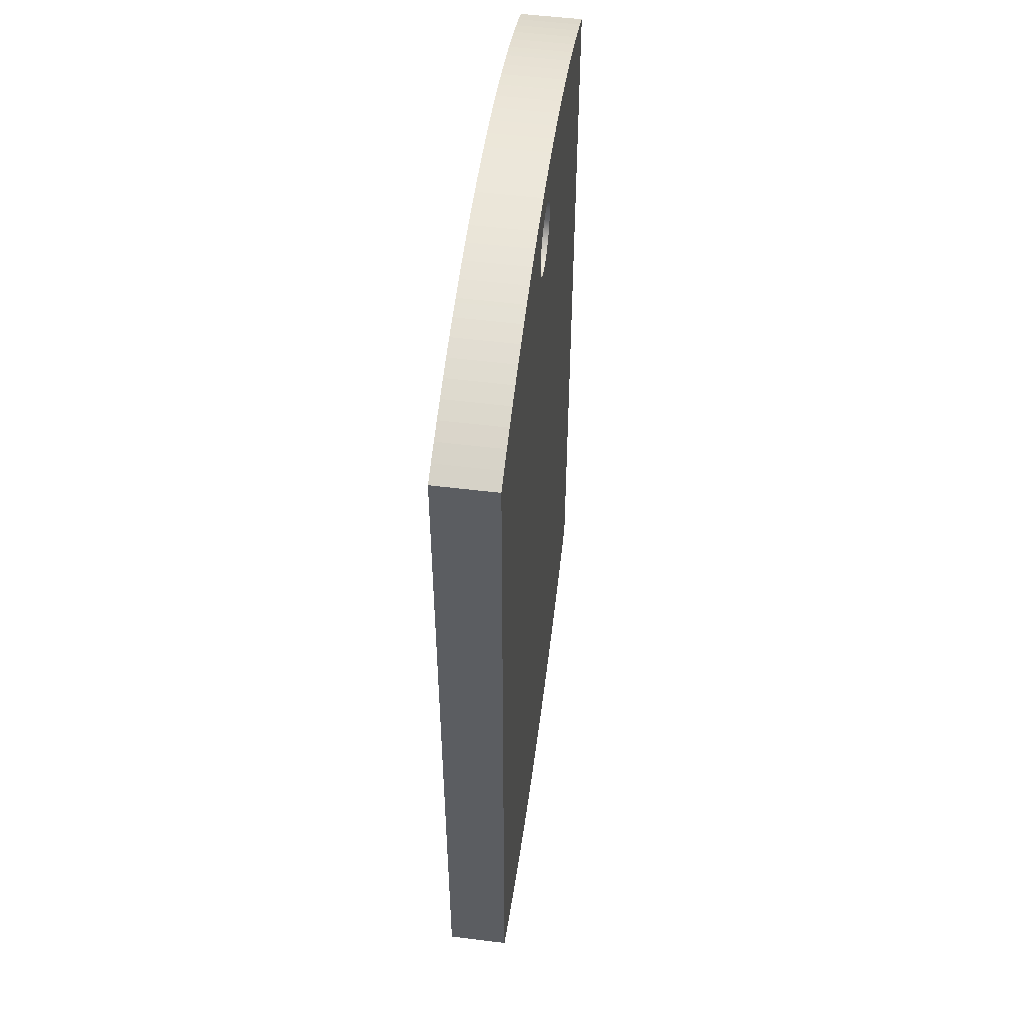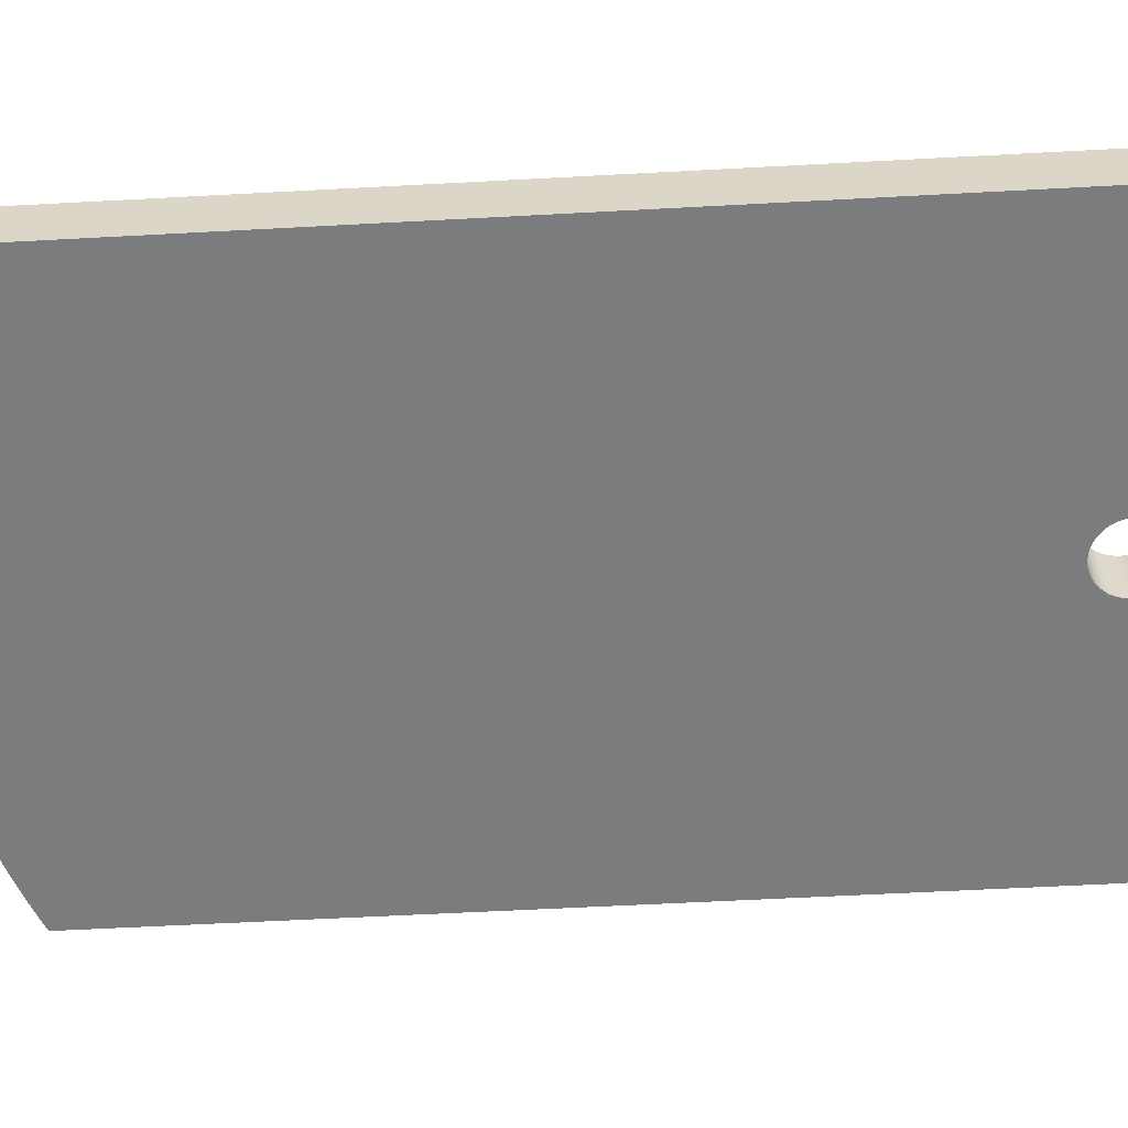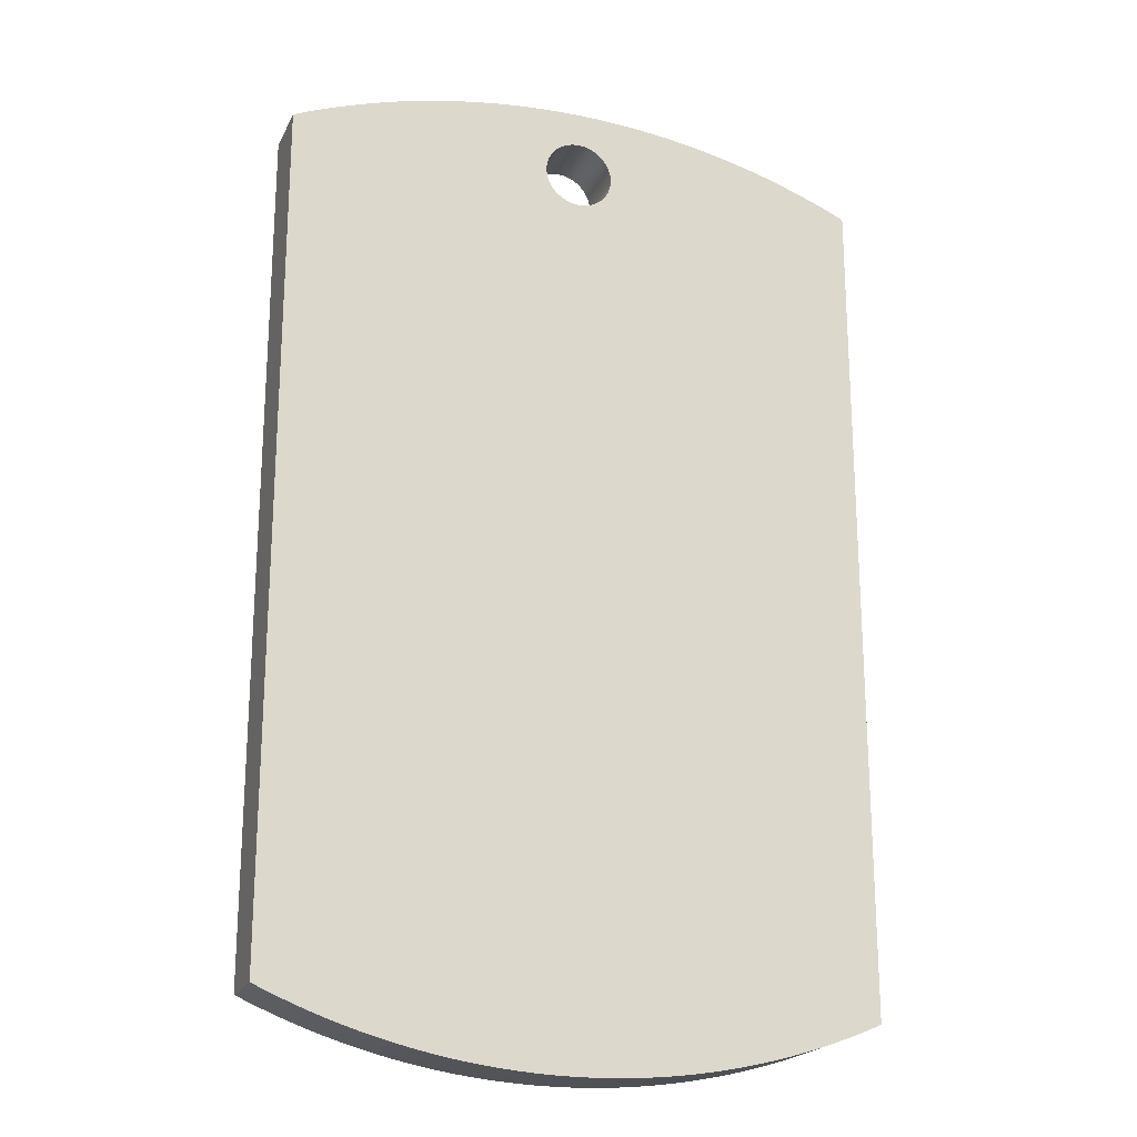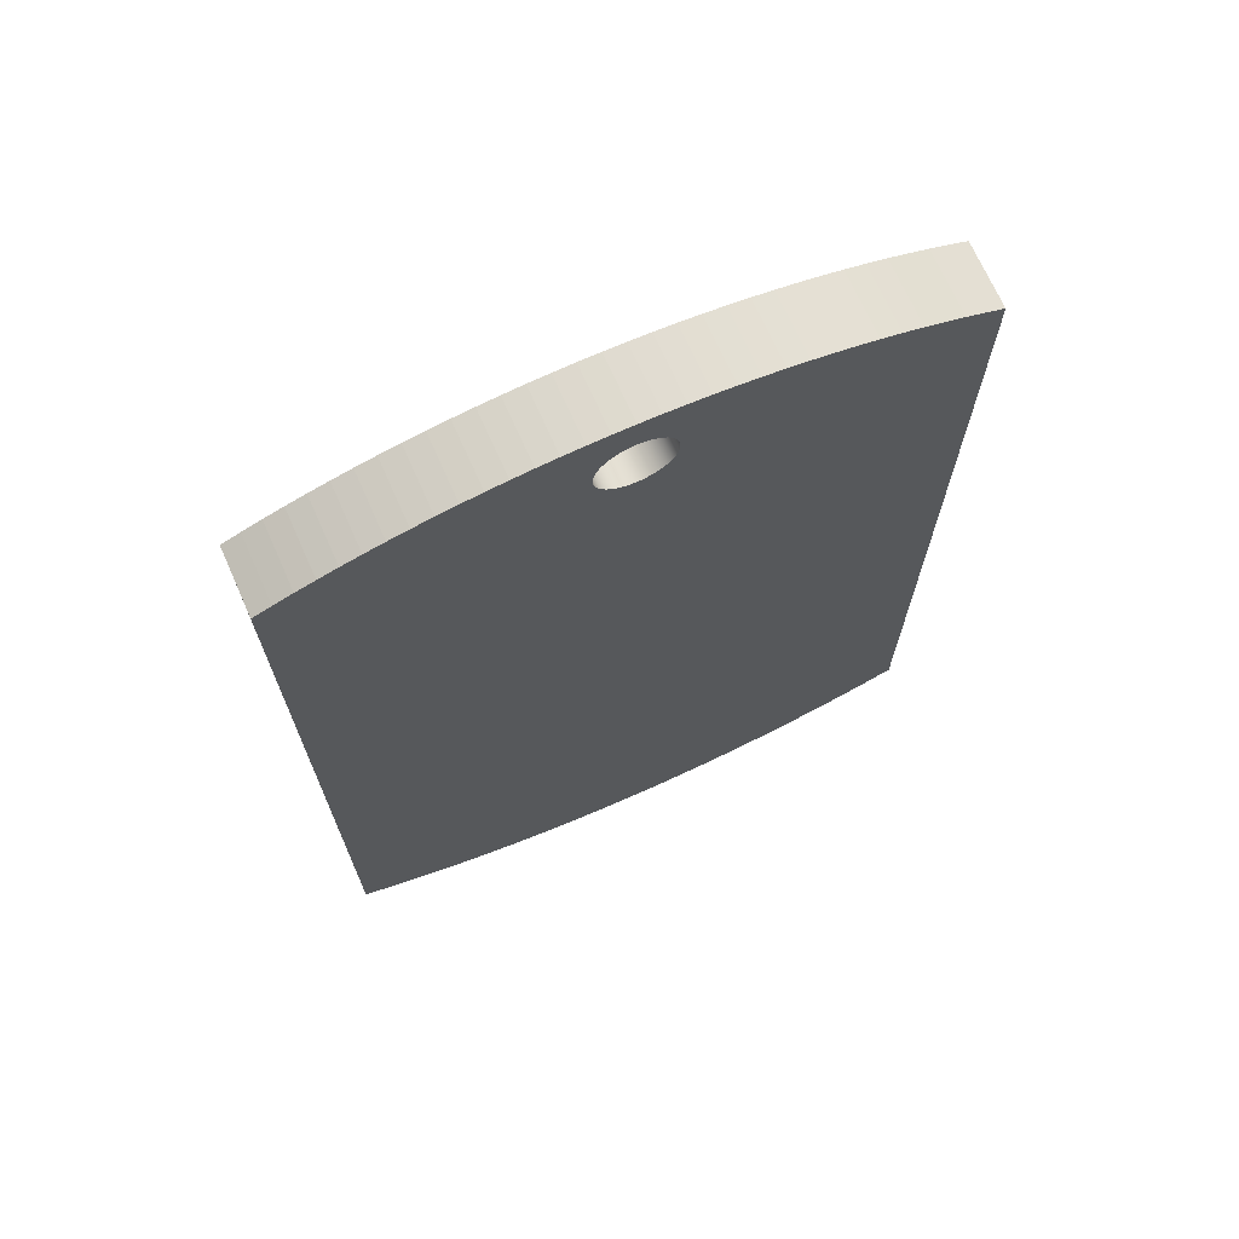
<metadata>
{"format":"obj","ext":"obj","renderer":"f3d","projection":"perspective","resolution":1024,"background":"white","views":[{"elev":53.1,"azim":-82.5,"up":"+Y"},{"elev":-58.7,"azim":93.2,"up":"+Z"},{"elev":-21.1,"azim":159.8,"up":"+Y"},{"elev":70.6,"azim":-24.0,"up":"+Y"}]}
</metadata>
<code>
g object_1
v -12.65 -15.29 0
v -12.65 -15.29 2.585
v -12.65 -18.03 0
v -12.65 -18.03 2.585
v -11.98 -18.32 0
v -11.98 -18.32 2.585
v -11.92 -18.35 0
v -11.92 -18.35 2.585
v -11.24 -18.62 0
v -11.24 -18.62 2.585
v -11.18 -18.64 0
v -11.18 -18.64 2.585
v -10.49 -18.9 0
v -10.49 -18.9 2.585
v -10.43 -18.92 0
v -10.43 -18.92 2.585
v -9.728 -19.16 0
v -9.728 -19.16 2.585
v -9.671 -19.18 0
v -9.671 -19.18 2.585
v -8.959 -19.41 0
v -8.959 -19.41 2.585
v -8.9 -19.43 0
v -8.9 -19.43 2.585
v -8.18 -19.63 0
v -8.18 -19.63 2.585
v -8.121 -19.65 0
v -8.121 -19.65 2.585
v -7.393 -19.84 0
v -7.393 -19.84 2.585
v -7.333 -19.85 0
v -7.333 -19.85 2.585
v -6.598 -20.02 0
v -6.598 -20.02 2.585
v -6.538 -20.04 0
v -6.538 -20.04 2.585
v -5.797 -20.19 0
v -5.797 -20.19 2.585
v -5.736 -20.2 0
v -5.736 -20.2 2.585
v -4.989 -20.33 0
v -4.989 -20.33 2.585
v -4.928 -20.34 0
v -4.928 -20.34 2.585
v -4.176 -20.45 0
v -4.176 -20.45 2.585
v -4.115 -20.46 0
v -4.115 -20.46 2.585
v -3.359 -20.55 0
v -3.359 -20.55 2.585
v -3.297 -20.56 0
v -3.297 -20.56 2.585
v -2.538 -20.63 0
v -2.538 -20.63 2.585
v -2.476 -20.64 0
v -2.476 -20.64 2.585
v -1.715 -20.69 0
v -1.715 -20.69 2.585
v -1.652 -20.69 0
v -1.652 -20.69 2.585
v -0.8892 -20.72 0
v -0.8892 -20.72 2.585
v -0.8264 -20.72 0
v -0.8264 -20.72 2.585
v -0.0628 -20.73 0
v -0.0628 -20.73 2.585
v 0 -20.73 0
v 0 -20.73 2.585
v 0.7636 -20.72 0
v 0.7636 -20.72 2.585
v 0.8264 -20.72 0
v 0.8264 -20.72 2.585
v 1.589 -20.69 0
v 1.589 -20.69 2.585
v 1.652 -20.69 0
v 1.652 -20.69 2.585
v 2.413 -20.64 0
v 2.413 -20.64 2.585
v 2.476 -20.64 0
v 2.476 -20.64 2.585
v 3.234 -20.56 0
v 3.234 -20.56 2.585
v 3.297 -20.56 0
v 3.297 -20.56 2.585
v 4.052 -20.47 0
v 4.052 -20.47 2.585
v 4.115 -20.46 0
v 4.115 -20.46 2.585
v 4.866 -20.35 0
v 4.866 -20.35 2.585
v 4.928 -20.34 0
v 4.928 -20.34 2.585
v 5.675 -20.21 0
v 5.675 -20.21 2.585
v 5.736 -20.2 0
v 5.736 -20.2 2.585
v 6.477 -20.05 0
v 6.477 -20.05 2.585
v 6.538 -20.04 0
v 6.538 -20.04 2.585
v 7.273 -19.87 0
v 7.273 -19.87 2.585
v 7.333 -19.85 0
v 7.333 -19.85 2.585
v 8.061 -19.67 0
v 8.061 -19.67 2.585
v 8.121 -19.65 0
v 8.121 -19.65 2.585
v 8.841 -19.44 0
v 8.841 -19.44 2.585
v 8.9 -19.43 0
v 8.9 -19.43 2.585
v 9.612 -19.2 0
v 9.612 -19.2 2.585
v 9.671 -19.18 0
v 9.671 -19.18 2.585
v 10.37 -18.94 0
v 10.37 -18.94 2.585
v 10.43 -18.92 0
v 10.43 -18.92 2.585
v 11.12 -18.66 0
v 11.12 -18.66 2.585
v 11.18 -18.64 0
v 11.18 -18.64 2.585
v 11.86 -18.37 0
v 11.86 -18.37 2.585
v 11.92 -18.35 0
v 11.92 -18.35 2.585
v 12.59 -18.06 0
v 12.59 -18.06 2.585
v 12.65 -18.03 0
v 12.65 -18.03 2.585
v 12.65 18.03 0
v 12.65 18.03 2.585
v 11.98 18.32 0
v 11.98 18.32 2.585
v 11.92 18.35 0
v 11.92 18.35 2.585
v 11.24 18.62 0
v 11.24 18.62 2.585
v 11.18 18.64 0
v 11.18 18.64 2.585
v 10.49 18.9 0
v 10.49 18.9 2.585
v 10.43 18.92 0
v 10.43 18.92 2.585
v 9.728 19.16 0
v 9.728 19.16 2.585
v 9.671 19.18 0
v 9.671 19.18 2.585
v 8.959 19.41 0
v 8.959 19.41 2.585
v 8.9 19.43 0
v 8.9 19.43 2.585
v 8.18 19.63 0
v 8.18 19.63 2.585
v 8.121 19.65 0
v 8.121 19.65 2.585
v 7.393 19.84 0
v 7.393 19.84 2.585
v 7.333 19.85 0
v 7.333 19.85 2.585
v 6.598 20.02 0
v 6.598 20.02 2.585
v 6.538 20.04 0
v 6.538 20.04 2.585
v 5.797 20.19 0
v 5.797 20.19 2.585
v 5.736 20.2 0
v 5.736 20.2 2.585
v 4.989 20.33 0
v 4.989 20.33 2.585
v 4.928 20.34 0
v 4.928 20.34 2.585
v 4.176 20.45 0
v 4.176 20.45 2.585
v 4.115 20.46 0
v 4.115 20.46 2.585
v 3.359 20.55 0
v 3.359 20.55 2.585
v 3.297 20.56 0
v 3.297 20.56 2.585
v 2.538 20.63 0
v 2.538 20.63 2.585
v 2.476 20.64 0
v 2.476 20.64 2.585
v 1.715 20.69 0
v 1.715 20.69 2.585
v 1.652 20.69 0
v 1.652 20.69 2.585
v 0.8892 20.72 0
v 0.8892 20.72 2.585
v 0.8264 20.72 0
v 0.8264 20.72 2.585
v 0.0628 20.73 0
v 0.0628 20.73 2.585
v 0 20.73 0
v 0 20.73 2.585
v -0.7636 20.72 0
v -0.7636 20.72 2.585
v -0.8264 20.72 0
v -0.8264 20.72 2.585
v -1.589 20.69 0
v -1.589 20.69 2.585
v -1.652 20.69 0
v -1.652 20.69 2.585
v -2.413 20.64 0
v -2.413 20.64 2.585
v -2.476 20.64 0
v -2.476 20.64 2.585
v -3.234 20.56 0
v -3.234 20.56 2.585
v -3.297 20.56 0
v -3.297 20.56 2.585
v -4.052 20.47 0
v -4.052 20.47 2.585
v -4.115 20.46 0
v -4.115 20.46 2.585
v -4.866 20.35 0
v -4.866 20.35 2.585
v -4.928 20.34 0
v -4.928 20.34 2.585
v -5.675 20.21 0
v -5.675 20.21 2.585
v -5.736 20.2 0
v -5.736 20.2 2.585
v -6.477 20.05 0
v -6.477 20.05 2.585
v -6.538 20.04 0
v -6.538 20.04 2.585
v -7.273 19.87 0
v -7.273 19.87 2.585
v -7.333 19.85 0
v -7.333 19.85 2.585
v -8.061 19.67 0
v -8.061 19.67 2.585
v -8.121 19.65 0
v -8.121 19.65 2.585
v -8.841 19.44 0
v -8.841 19.44 2.585
v -8.9 19.43 0
v -8.9 19.43 2.585
v -9.612 19.2 0
v -9.612 19.2 2.585
v -9.671 19.18 0
v -9.671 19.18 2.585
v -10.37 18.94 0
v -10.37 18.94 2.585
v -10.43 18.92 0
v -10.43 18.92 2.585
v -11.12 18.66 0
v -11.12 18.66 2.585
v -11.18 18.64 0
v -11.18 18.64 2.585
v -11.86 18.37 0
v -11.86 18.37 2.585
v -11.92 18.35 0
v -11.92 18.35 2.585
v -12.59 18.06 0
v -12.59 18.06 2.585
v -12.65 18.03 0
v -12.65 18.03 2.585
v 0.003013 19.22 0
v 0.003013 19.22 2.585
v 0.2722 19.2 0
v 0.2722 19.2 2.585
v 0.5475 19.12 0
v 0.5475 19.12 2.585
v 0.8124 18.98 0
v 0.8124 18.98 2.585
v 1.049 18.79 0
v 1.049 18.79 2.585
v 1.241 18.55 0
v 1.241 18.55 2.585
v 1.378 18.29 0
v 1.378 18.29 2.585
v 1.458 18.01 0
v 1.458 18.01 2.585
v 1.482 17.75 0
v 1.482 17.75 2.585
v 1.458 17.48 0
v 1.458 17.48 2.585
v 1.378 17.2 0
v 1.378 17.2 2.585
v 1.241 16.94 0
v 1.241 16.94 2.585
v 1.049 16.7 0
v 1.049 16.7 2.585
v 0.8124 16.51 0
v 0.8124 16.51 2.585
v 0.5475 16.37 0
v 0.5475 16.37 2.585
v 0.2722 16.29 0
v 0.2722 16.29 2.585
v 0.003013 16.27 0
v 0.003013 16.27 2.585
v -0.2661 16.29 0
v -0.2661 16.29 2.585
v -0.5415 16.37 0
v -0.5415 16.37 2.585
v -0.8064 16.51 0
v -0.8064 16.51 2.585
v -1.043 16.7 0
v -1.043 16.7 2.585
v -1.235 16.94 0
v -1.235 16.94 2.585
v -1.372 17.2 0
v -1.372 17.2 2.585
v -1.451 17.48 0
v -1.451 17.48 2.585
v -1.476 17.75 0
v -1.476 17.75 2.585
v -1.451 18.01 0
v -1.451 18.01 2.585
v -1.372 18.29 0
v -1.372 18.29 2.585
v -1.235 18.55 0
v -1.235 18.55 2.585
v -1.043 18.79 0
v -1.043 18.79 2.585
v -0.8064 18.98 0
v -0.8064 18.98 2.585
v -0.5415 19.12 0
v -0.5415 19.12 2.585
v -0.2661 19.2 0
v -0.2661 19.2 2.585
f 1 3 4 2
f 3 5 6 4
f 5 7 8 6
f 7 9 10 8
f 9 11 12 10
f 11 13 14 12
f 13 15 16 14
f 15 17 18 16
f 17 19 20 18
f 19 21 22 20
f 21 23 24 22
f 23 25 26 24
f 25 27 28 26
f 27 29 30 28
f 29 31 32 30
f 31 33 34 32
f 33 35 36 34
f 35 37 38 36
f 37 39 40 38
f 39 41 42 40
f 41 43 44 42
f 43 45 46 44
f 45 47 48 46
f 47 49 50 48
f 49 51 52 50
f 51 53 54 52
f 53 55 56 54
f 55 57 58 56
f 57 59 60 58
f 59 61 62 60
f 61 63 64 62
f 63 65 66 64
f 65 67 68 66
f 67 69 70 68
f 69 71 72 70
f 71 73 74 72
f 73 75 76 74
f 75 77 78 76
f 77 79 80 78
f 79 81 82 80
f 81 83 84 82
f 83 85 86 84
f 85 87 88 86
f 87 89 90 88
f 89 91 92 90
f 91 93 94 92
f 93 95 96 94
f 95 97 98 96
f 97 99 100 98
f 99 101 102 100
f 101 103 104 102
f 103 105 106 104
f 105 107 108 106
f 107 109 110 108
f 109 111 112 110
f 111 113 114 112
f 113 115 116 114
f 115 117 118 116
f 117 119 120 118
f 119 121 122 120
f 121 123 124 122
f 123 125 126 124
f 125 127 128 126
f 127 129 130 128
f 129 131 132 130
f 131 133 134 132
f 133 135 136 134
f 135 137 138 136
f 137 139 140 138
f 139 141 142 140
f 141 143 144 142
f 143 145 146 144
f 145 147 148 146
f 147 149 150 148
f 149 151 152 150
f 151 153 154 152
f 153 155 156 154
f 155 157 158 156
f 157 159 160 158
f 159 161 162 160
f 161 163 164 162
f 163 165 166 164
f 165 167 168 166
f 167 169 170 168
f 169 171 172 170
f 171 173 174 172
f 173 175 176 174
f 175 177 178 176
f 177 179 180 178
f 179 181 182 180
f 181 183 184 182
f 183 185 186 184
f 185 187 188 186
f 187 189 190 188
f 189 191 192 190
f 191 193 194 192
f 193 195 196 194
f 195 197 198 196
f 197 199 200 198
f 199 201 202 200
f 201 203 204 202
f 203 205 206 204
f 205 207 208 206
f 207 209 210 208
f 209 211 212 210
f 211 213 214 212
f 213 215 216 214
f 215 217 218 216
f 217 219 220 218
f 219 221 222 220
f 221 223 224 222
f 223 225 226 224
f 225 227 228 226
f 227 229 230 228
f 229 231 232 230
f 231 233 234 232
f 233 235 236 234
f 235 237 238 236
f 237 239 240 238
f 239 241 242 240
f 241 243 244 242
f 243 245 246 244
f 245 247 248 246
f 247 249 250 248
f 249 251 252 250
f 251 253 254 252
f 253 255 256 254
f 255 257 258 256
f 257 259 260 258
f 259 261 262 260
f 261 1 2 262
f 263 265 266 264
f 265 267 268 266
f 267 269 270 268
f 269 271 272 270
f 271 273 274 272
f 273 275 276 274
f 275 277 278 276
f 277 279 280 278
f 279 281 282 280
f 281 283 284 282
f 283 285 286 284
f 285 287 288 286
f 287 289 290 288
f 289 291 292 290
f 291 293 294 292
f 293 295 296 294
f 295 297 298 296
f 297 299 300 298
f 299 301 302 300
f 301 303 304 302
f 303 305 306 304
f 305 307 308 306
f 307 309 310 308
f 309 311 312 310
f 311 313 314 312
f 313 315 316 314
f 315 317 318 316
f 317 319 320 318
f 319 321 322 320
f 321 323 324 322
f 323 325 326 324
f 325 263 264 326
f 159 157 285
f 155 285 157
f 151 285 153
f 159 283 161
f 169 167 281
f 163 283 165
f 283 167 165
f 163 161 283
f 155 153 285
f 145 287 147
f 135 287 137
f 139 137 287
f 139 287 141
f 149 147 287
f 143 287 145
f 149 285 151
f 287 143 141
f 135 133 287
f 169 281 171
f 275 183 181
f 181 179 275
f 179 177 277
f 185 183 273
f 267 193 191
f 189 187 271
f 189 269 191
f 187 185 271
f 195 193 265
f 175 173 279
f 177 175 277
f 275 179 277
f 183 275 273
f 279 173 171
f 265 193 267
f 271 185 273
f 269 189 271
f 267 191 269
f 265 263 195
f 263 197 195
f 279 277 175
f 121 293 125
f 129 127 125
f 125 123 121
f 113 109 293
f 117 121 119
f 115 113 117
f 117 113 293
f 121 117 293
f 129 125 293
f 109 105 293
f 109 107 105
f 105 103 101
f 109 113 111
f 97 101 99
f 95 93 97
f 101 97 293
f 293 105 101
f 293 97 93
f 293 131 129
f 285 283 159
f 287 133 289
f 149 287 285
f 289 133 291
f 283 281 167
f 291 133 131
f 91 89 93
f 293 93 89
f 291 131 293
f 295 293 89
f 85 89 87
f 83 81 85
f 295 85 81
f 85 295 89
f 75 73 77
f 81 79 77
f 71 69 73
f 295 81 77
f 73 295 77
f 69 295 73
f 69 1 295
f 281 279 171
f 197 325 199
f 321 203 201
f 323 201 199
f 203 319 205
f 209 207 317
f 213 211 315
f 209 315 211
f 319 207 205
f 313 215 213
f 323 199 325
f 319 203 321
f 317 207 319
f 323 321 201
f 311 219 217
f 313 213 315
f 217 313 311
f 311 221 219
f 209 317 315
f 217 215 313
f 223 221 309
f 307 227 225
f 309 225 223
f 227 307 229
f 233 231 307
f 237 235 305
f 235 233 305
f 231 229 307
f 237 305 239
f 305 243 241
f 247 245 303
f 243 303 245
f 247 303 249
f 253 251 303
f 253 303 255
f 259 257 303
f 303 257 255
f 303 251 249
f 241 239 305
f 221 311 309
f 261 259 301
f 259 303 301
f 299 297 1
f 65 1 69
f 1 301 299
f 233 307 305
f 1 49 47
f 43 1 45
f 307 225 309
f 243 305 303
f 45 1 47
f 61 59 57
f 61 1 65
f 63 61 65
f 69 67 65
f 51 49 1
f 53 1 55
f 57 55 1
f 1 61 57
f 53 51 1
f 1 297 295
f 13 11 1
f 15 1 17
f 1 15 13
f 19 17 1
f 5 3 1
f 9 7 1
f 5 1 7
f 11 9 1
f 1 21 19
f 1 37 35
f 41 39 1
f 39 37 1
f 1 35 33
f 25 23 1
f 31 29 1
f 1 33 31
f 29 27 1
f 25 1 27
f 1 23 21
f 43 41 1
f 301 1 261
f 325 197 263
f 160 286 158
f 156 158 286
f 152 154 286
f 160 162 284
f 170 282 168
f 164 166 284
f 284 166 168
f 164 284 162
f 156 286 154
f 146 148 288
f 136 138 288
f 140 288 138
f 140 142 288
f 150 288 148
f 144 146 288
f 150 152 286
f 288 142 144
f 136 288 134
f 170 172 282
f 276 182 184
f 182 276 180
f 180 278 178
f 186 274 184
f 268 192 194
f 190 272 188
f 190 192 270
f 188 272 186
f 196 266 194
f 176 280 174
f 178 278 176
f 276 278 180
f 184 274 276
f 280 172 174
f 266 268 194
f 272 274 186
f 270 272 190
f 268 270 192
f 266 196 264
f 264 196 198
f 280 176 278
f 122 126 294
f 130 126 128
f 126 122 124
f 114 294 110
f 118 120 122
f 116 118 114
f 118 294 114
f 122 294 118
f 130 294 126
f 110 294 106
f 110 106 108
f 106 102 104
f 110 112 114
f 98 100 102
f 96 98 94
f 102 294 98
f 294 102 106
f 294 94 98
f 294 130 132
f 286 160 284
f 288 290 134
f 150 286 288
f 290 292 134
f 284 168 282
f 292 132 134
f 92 94 90
f 294 90 94
f 292 294 132
f 296 90 294
f 86 88 90
f 84 86 82
f 296 82 86
f 86 90 296
f 76 78 74
f 82 78 80
f 72 74 70
f 296 78 82
f 74 78 296
f 70 74 296
f 70 296 2
f 282 172 280
f 198 200 326
f 322 202 204
f 324 200 202
f 204 206 320
f 210 318 208
f 214 316 212
f 210 212 316
f 320 206 208
f 314 214 216
f 324 326 200
f 320 322 204
f 318 320 208
f 324 202 322
f 312 218 220
f 314 316 214
f 218 312 314
f 312 220 222
f 210 316 318
f 218 314 216
f 224 310 222
f 308 226 228
f 310 224 226
f 228 230 308
f 234 308 232
f 238 306 236
f 236 306 234
f 232 308 230
f 238 240 306
f 306 242 244
f 248 304 246
f 244 246 304
f 248 250 304
f 254 304 252
f 254 256 304
f 260 304 258
f 304 256 258
f 304 250 252
f 242 306 240
f 222 310 312
f 262 302 260
f 260 302 304
f 300 2 298
f 66 70 2
f 2 300 302
f 234 306 308
f 2 48 50
f 44 46 2
f 308 310 226
f 244 304 306
f 46 48 2
f 62 58 60
f 62 66 2
f 64 66 62
f 70 66 68
f 52 2 50
f 54 56 2
f 58 2 56
f 2 58 62
f 54 2 52
f 2 296 298
f 14 2 12
f 16 18 2
f 2 14 16
f 20 2 18
f 6 2 4
f 10 2 8
f 6 8 2
f 12 2 10
f 2 20 22
f 2 36 38
f 42 2 40
f 40 2 38
f 2 34 36
f 26 2 24
f 32 2 30
f 2 32 34
f 30 2 28
f 26 28 2
f 2 22 24
f 44 2 42
f 302 262 2
f 326 264 198

</code>
